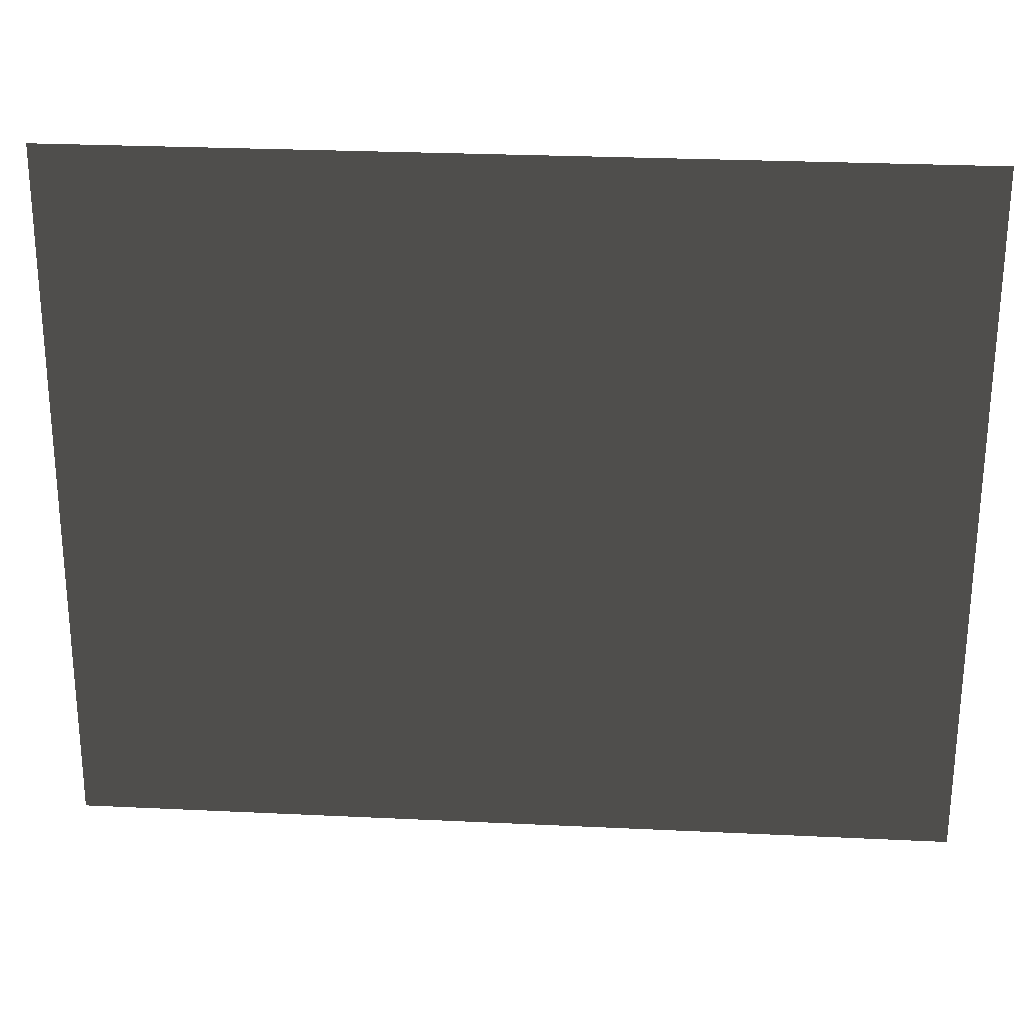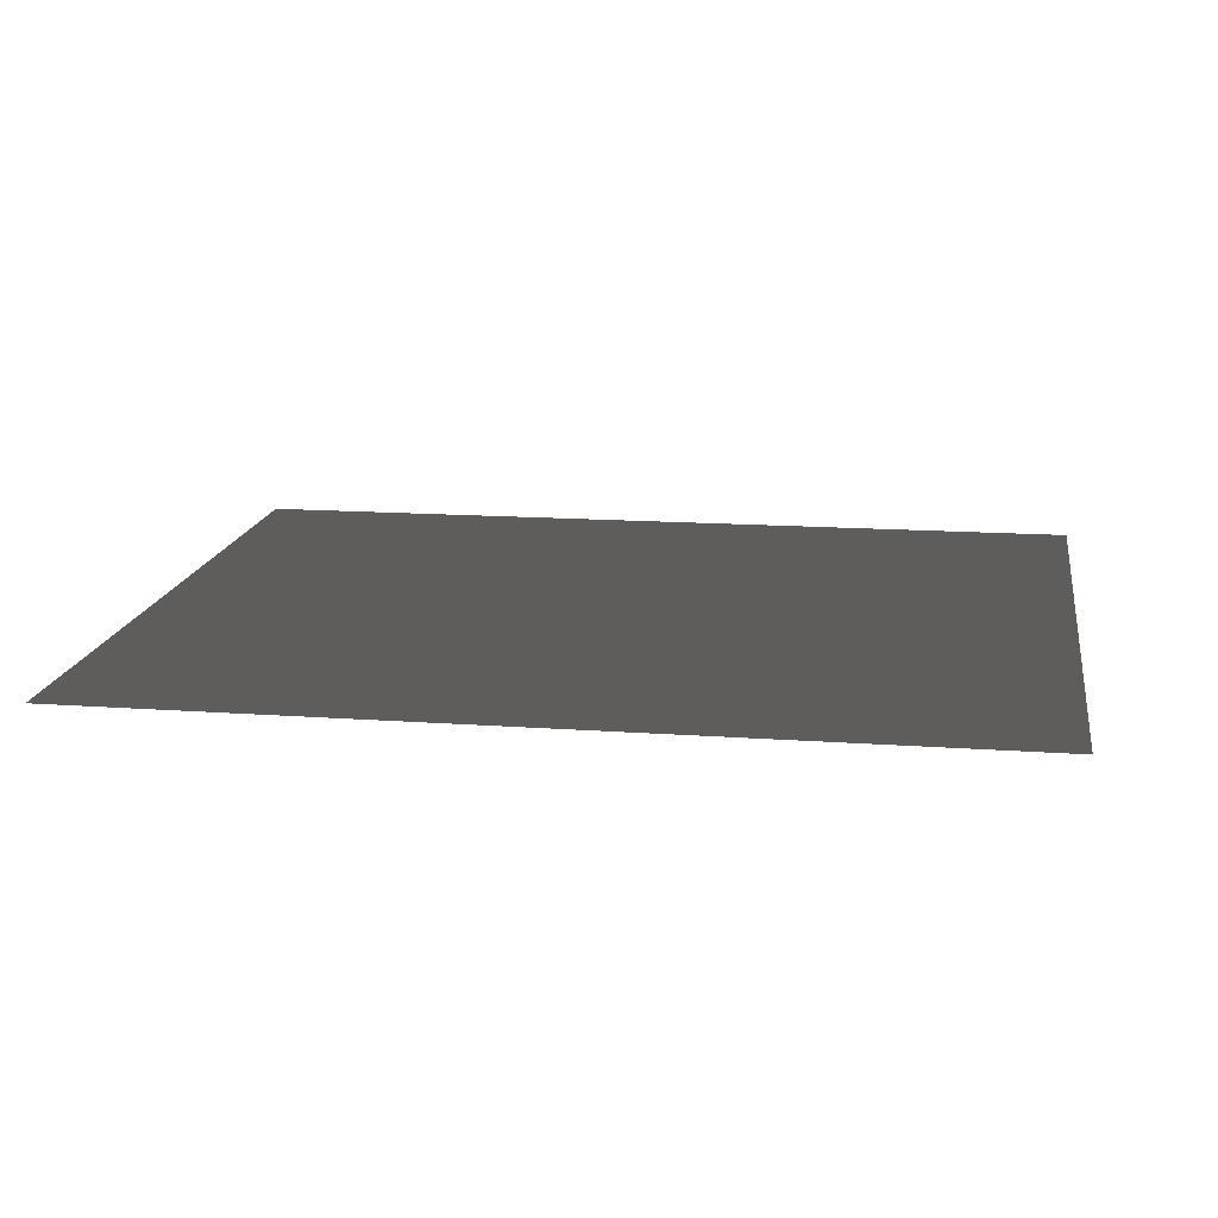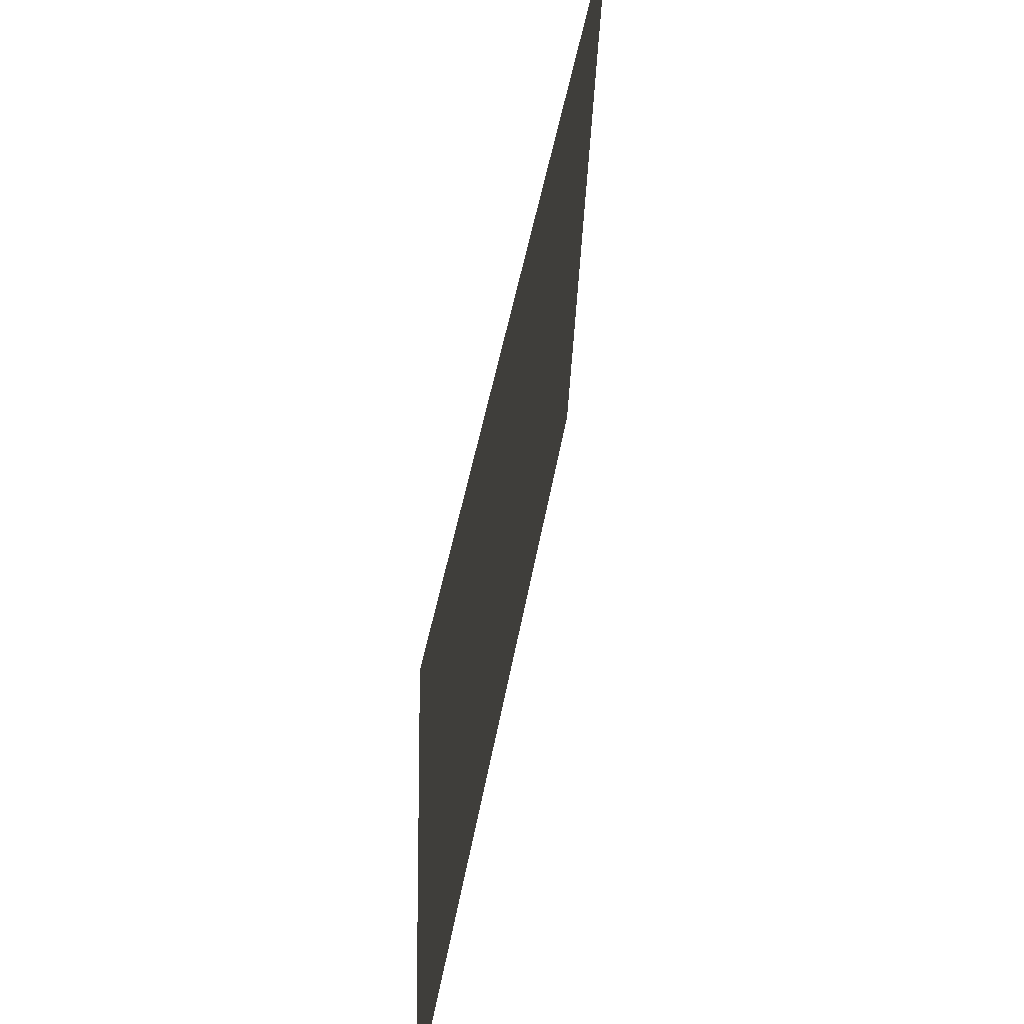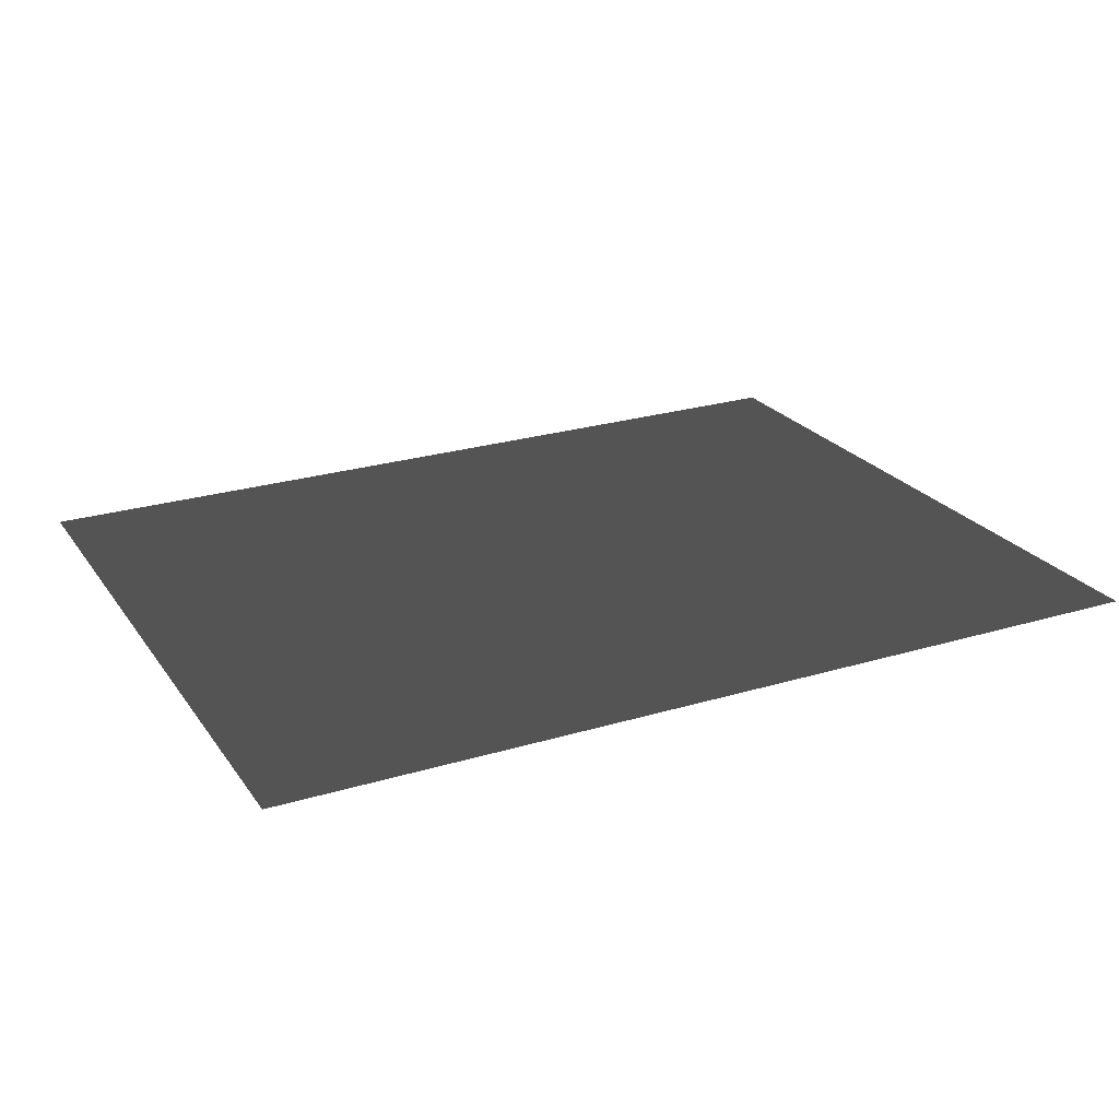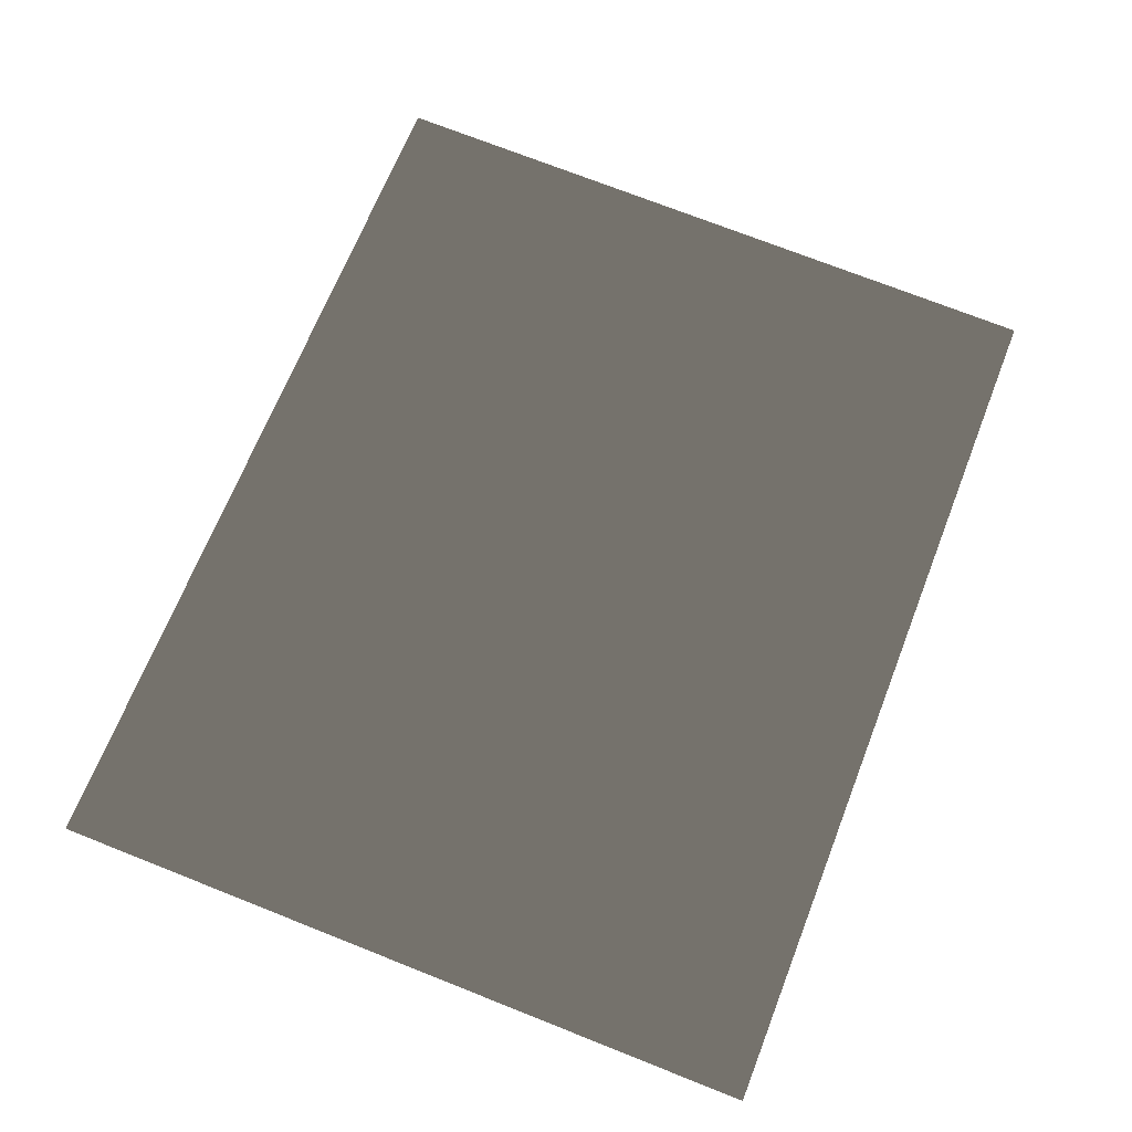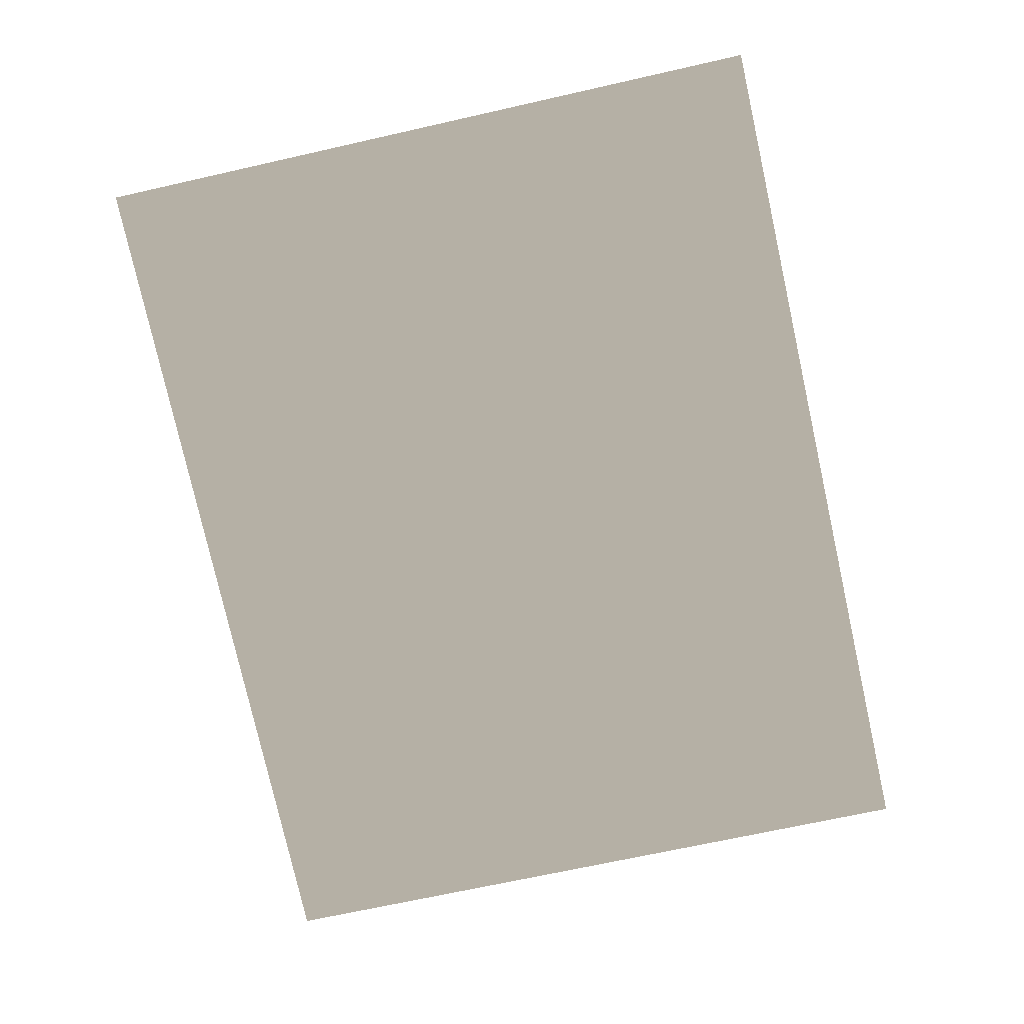
<metadata>
{"format":"obj","ext":"obj","renderer":"f3d","projection":"perspective","resolution":1024,"background":"white","views":[{"elev":27.3,"azim":-175.8,"up":"+Y"},{"elev":14.0,"azim":9.3,"up":"+Z"},{"elev":50.5,"azim":-79.7,"up":"+Y"},{"elev":25.3,"azim":154.2,"up":"+Z"},{"elev":67.7,"azim":-68.6,"up":"+Z"},{"elev":-77.7,"azim":-77.4,"up":"+Z"}]}
</metadata>
<code>
v -1 -1.116 -0.4761
v -1 0.4775 -0.4164
v 1 0.4775 -0.4164
v 1 -1.116 -0.4761
g Entrance_Module_(3)_36319_159
f 1 3 2
f 1 4 3

</code>
